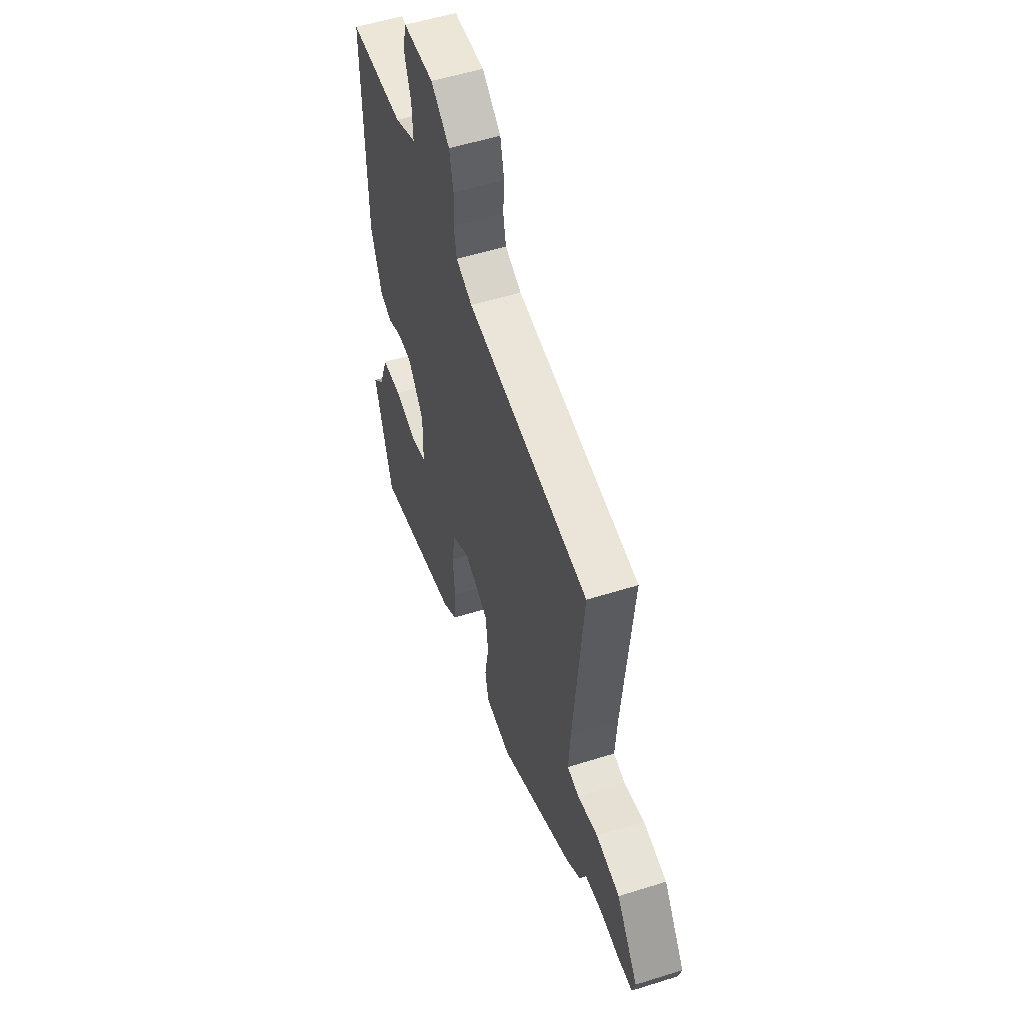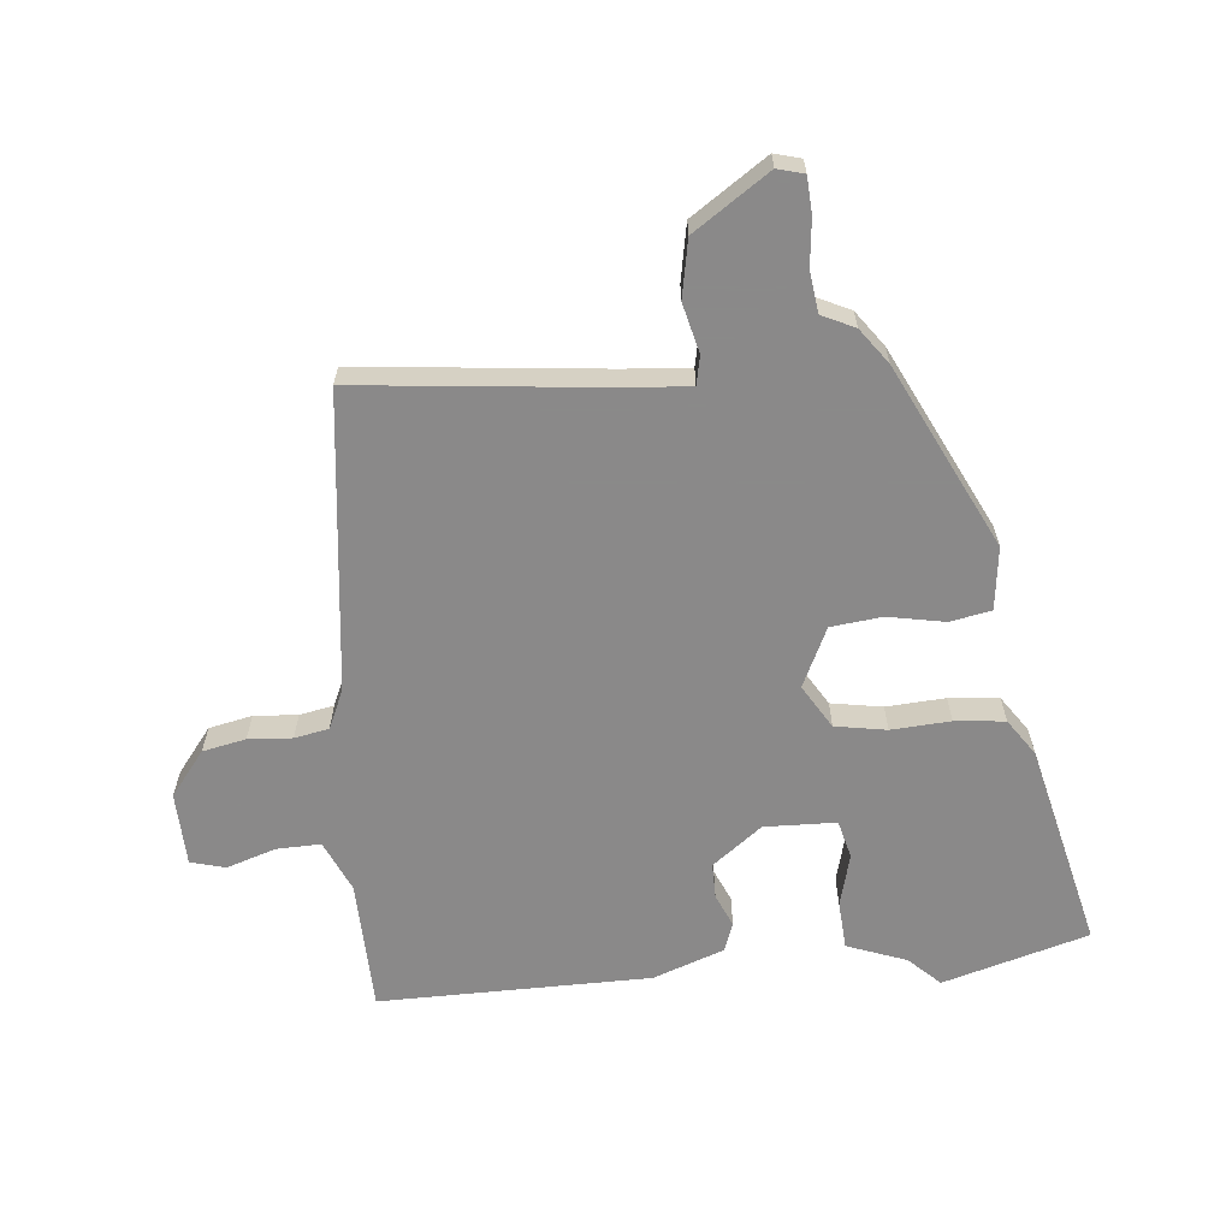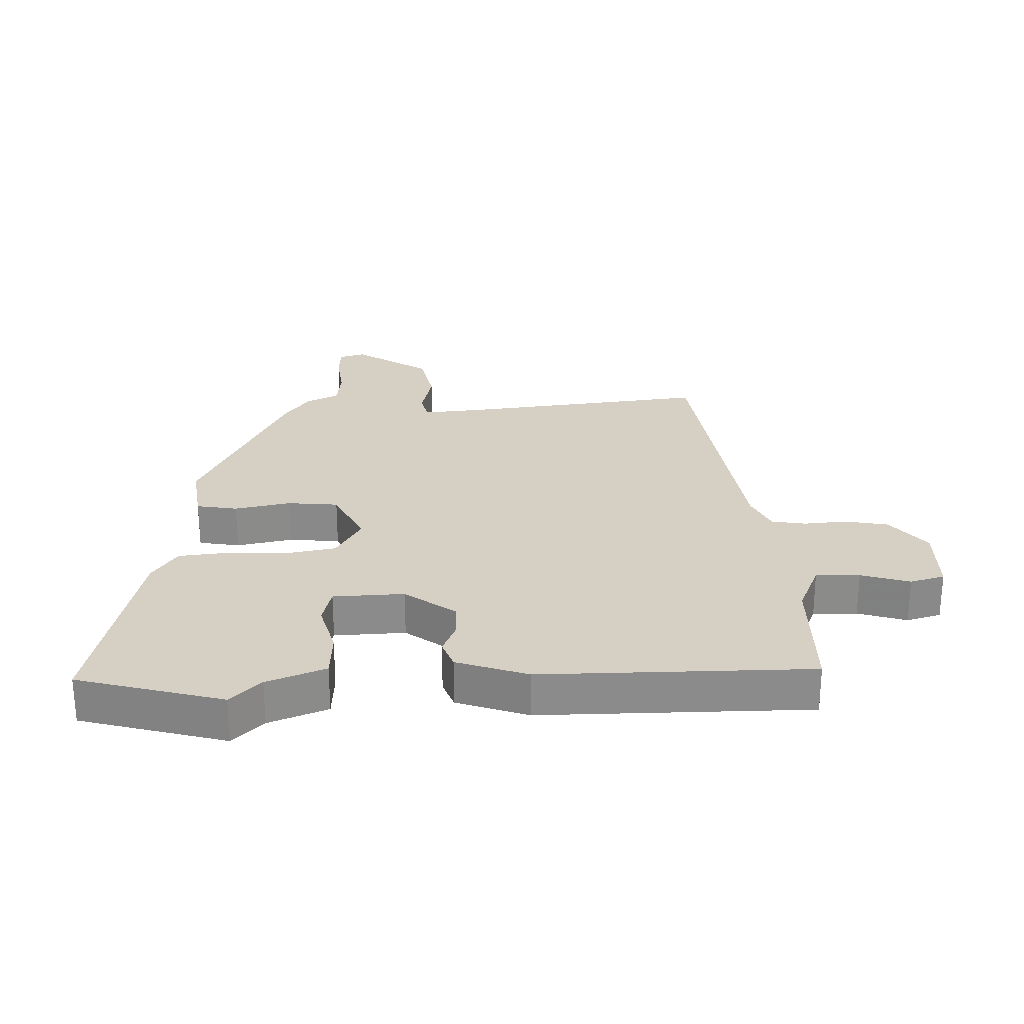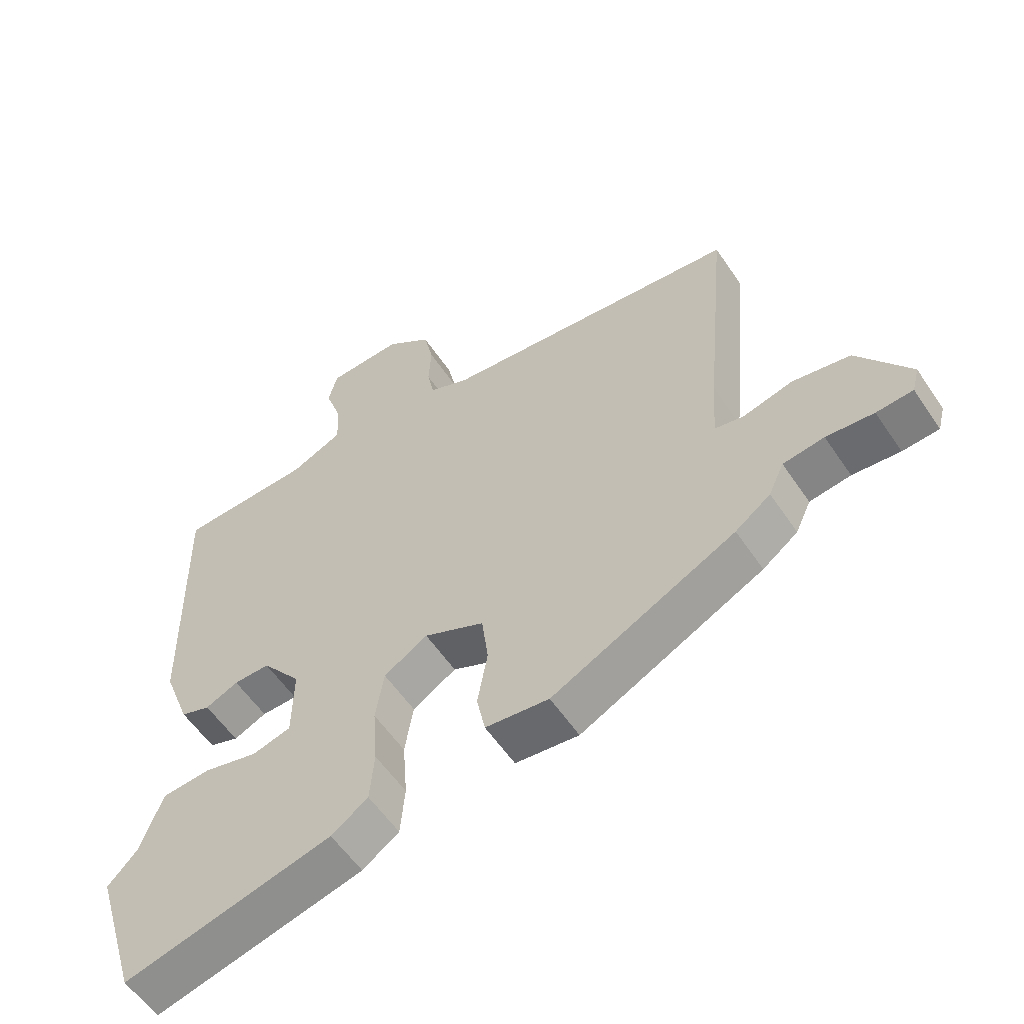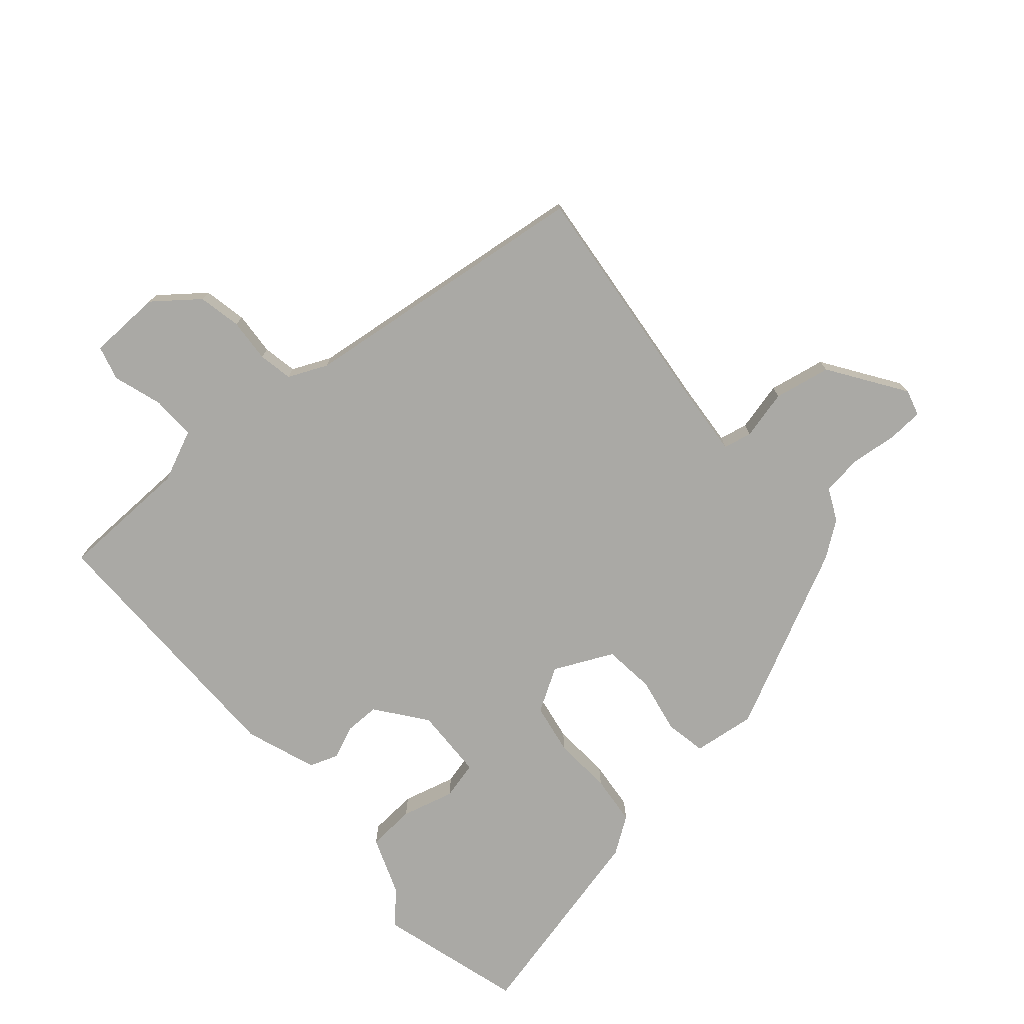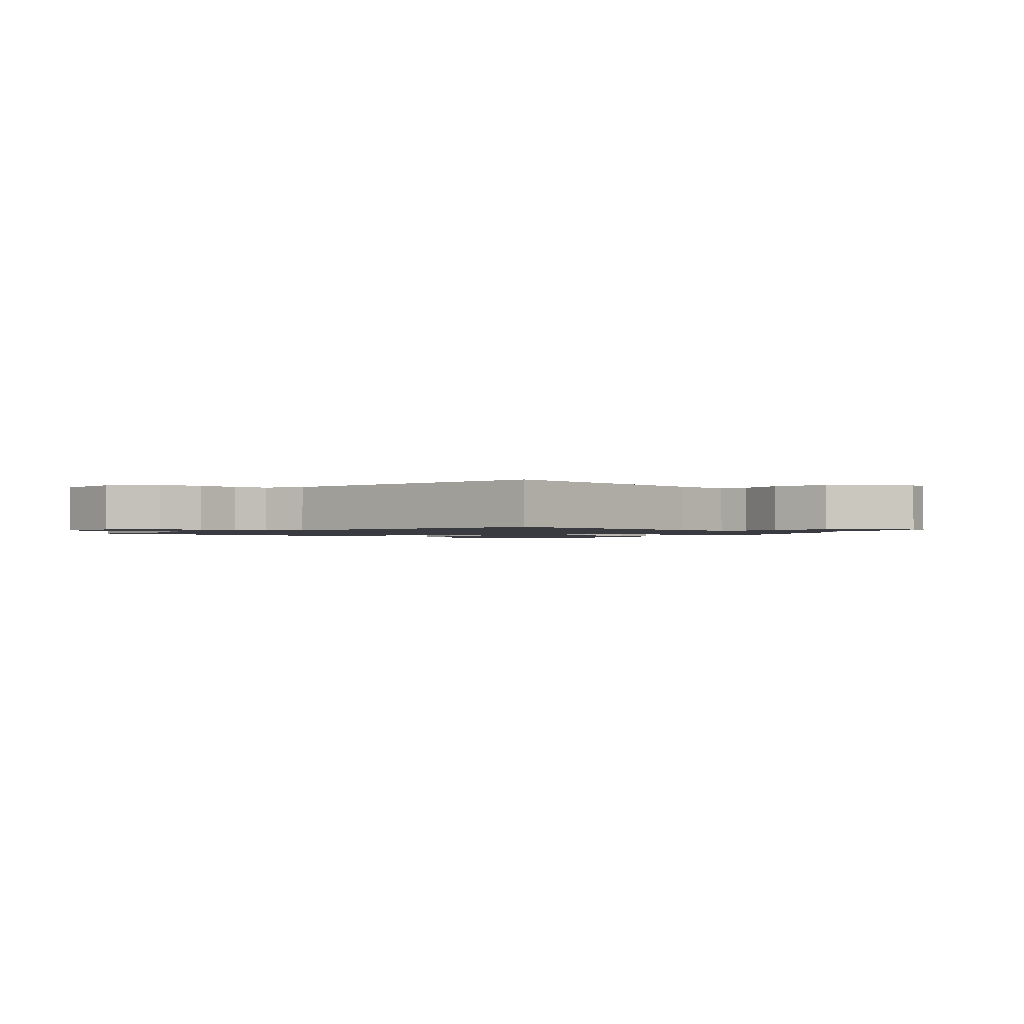
<metadata>
{"format":"obj","ext":"obj","renderer":"f3d","projection":"perspective","resolution":1024,"background":"white","views":[{"elev":54.2,"azim":71.5,"up":"+Z"},{"elev":-63.3,"azim":94.8,"up":"+Y"},{"elev":26.4,"azim":-93.2,"up":"+Y"},{"elev":-57.0,"azim":33.6,"up":"+Z"},{"elev":-75.4,"azim":40.1,"up":"+Y"},{"elev":-1.4,"azim":46.7,"up":"+Y"}]}
</metadata>
<code>
v -0.496 0.07 0.479
v -0.288 0.07 0.487
v -0.207 0.07 0.524
v -0.21 0.07 0.594
v -0.236 0.07 0.671
v -0.222 0.07 0.726
v -0.106 0.07 0.731
v -0.035 0.07 0.677
v -0.02 0.07 0.609
v -0.024 0.07 0.54
v -0.013 0.07 0.486
v 0.049 0.07 0.459
v 0.517 0.07 0.409
v 0.481 0.07 0.021
v 0.474 0.07 -0.082
v 0.519 0.07 -0.091
v 0.597 0.07 -0.071
v 0.687 0.07 -0.087
v 0.769 0.07 -0.205
v 0.758 0.07 -0.247
v 0.701 0.07 -0.251
v 0.627 0.07 -0.244
v 0.563 0.07 -0.253
v 0.539 0.07 -0.305
v 0.484 0.07 -0.346
v 0.198 0.07 -0.49
v 0.099 0.07 -0.479
v 0.086 0.07 -0.414
v 0.102 0.07 -0.325
v 0.092 0.07 -0.244
v -0.002 0.07 -0.201
v -0.07 0.07 -0.243
v -0.083 0.07 -0.324
v -0.076 0.07 -0.417
v -0.083 0.07 -0.496
v -0.14 0.07 -0.536
v -0.465 0.07 -0.617
v -0.534 0.07 -0.388
v -0.488 0.07 -0.339
v -0.454 0.07 -0.245
v -0.378 0.07 -0.239
v -0.294 0.07 -0.26
v -0.234 0.07 -0.244
v -0.232 0.07 -0.131
v -0.293 0.07 -0.053
v -0.349 0.07 -0.054
v -0.4 0.07 -0.077
v -0.446 0.07 -0.061
v -0.488 0.07 0.051
v -0.496 0 0.479
v -0.288 0 0.487
v -0.207 0 0.524
v -0.21 0 0.594
v -0.236 0 0.671
v -0.222 0 0.726
v -0.106 0 0.731
v -0.035 0 0.677
v -0.02 0 0.609
v -0.024 0 0.54
v -0.013 0 0.486
v 0.049 0 0.459
v 0.517 0 0.409
v 0.481 0 0.021
v 0.474 0 -0.082
v 0.519 0 -0.091
v 0.597 0 -0.071
v 0.687 0 -0.087
v 0.769 0 -0.205
v 0.758 0 -0.247
v 0.701 0 -0.251
v 0.627 0 -0.244
v 0.563 0 -0.253
v 0.539 0 -0.305
v 0.484 0 -0.346
v 0.198 0 -0.49
v 0.099 0 -0.479
v 0.086 0 -0.414
v 0.102 0 -0.325
v 0.092 0 -0.244
v -0.002 0 -0.201
v -0.07 0 -0.243
v -0.083 0 -0.324
v -0.076 0 -0.417
v -0.083 0 -0.496
v -0.14 0 -0.536
v -0.465 0 -0.617
v -0.534 0 -0.388
v -0.488 0 -0.339
v -0.454 0 -0.245
v -0.378 0 -0.239
v -0.294 0 -0.26
v -0.234 0 -0.244
v -0.232 0 -0.131
v -0.293 0 -0.053
v -0.349 0 -0.054
v -0.4 0 -0.077
v -0.446 0 -0.061
v -0.488 0 0.051
f 49 1 2
f 48 49 2
f 47 48 2
f 46 47 2
f 45 46 2 3
f 44 45 3
f 43 44 3
f 39 40 41 42
f 39 42 43
f 38 39 43
f 37 38 43
f 36 37 43
f 35 36 43
f 34 35 43
f 33 34 43
f 32 33 43 3
f 27 28 29
f 26 27 29
f 25 26 29
f 24 25 29
f 23 24 29
f 23 29 30
f 22 23 30 31
f 20 21 22
f 19 20 22
f 18 19 22
f 17 18 22
f 16 17 22
f 15 16 22 31
f 12 13 14
f 14 15 31
f 12 14 31
f 11 12 31
f 8 9 10
f 7 8 10
f 6 7 10
f 5 6 10
f 4 5 10
f 11 31 32
f 10 11 32
f 4 10 32
f 3 4 32
f 51 50 98
f 51 98 97
f 51 97 96
f 51 96 95
f 52 51 95 94
f 52 94 93
f 52 93 92
f 91 90 89 88
f 92 91 88
f 92 88 87
f 92 87 86
f 92 86 85
f 92 85 84
f 92 84 83
f 92 83 82
f 52 92 82 81
f 78 77 76
f 78 76 75
f 78 75 74
f 78 74 73
f 78 73 72
f 79 78 72
f 80 79 72 71
f 71 70 69
f 71 69 68
f 71 68 67
f 71 67 66
f 71 66 65
f 80 71 65 64
f 63 62 61
f 80 64 63
f 80 63 61
f 80 61 60
f 59 58 57
f 59 57 56
f 59 56 55
f 59 55 54
f 59 54 53
f 81 80 60
f 81 60 59
f 81 59 53
f 81 53 52
f 1 50 51 2
f 2 51 52 3
f 3 52 53 4
f 4 53 54 5
f 5 54 55 6
f 6 55 56 7
f 7 56 57 8
f 8 57 58 9
f 9 58 59 10
f 10 59 60 11
f 11 60 61 12
f 12 61 62 13
f 13 62 63 14
f 14 63 64 15
f 15 64 65 16
f 16 65 66 17
f 17 66 67 18
f 18 67 68 19
f 19 68 69 20
f 20 69 70 21
f 21 70 71 22
f 22 71 72 23
f 23 72 73 24
f 24 73 74 25
f 25 74 75 26
f 26 75 76 27
f 27 76 77 28
f 28 77 78 29
f 29 78 79 30
f 30 79 80 31
f 31 80 81 32
f 32 81 82 33
f 33 82 83 34
f 34 83 84 35
f 35 84 85 36
f 36 85 86 37
f 37 86 87 38
f 38 87 88 39
f 39 88 89 40
f 40 89 90 41
f 41 90 91 42
f 42 91 92 43
f 43 92 93 44
f 44 93 94 45
f 45 94 95 46
f 46 95 96 47
f 47 96 97 48
f 48 97 98 49
f 49 98 50 1

</code>
